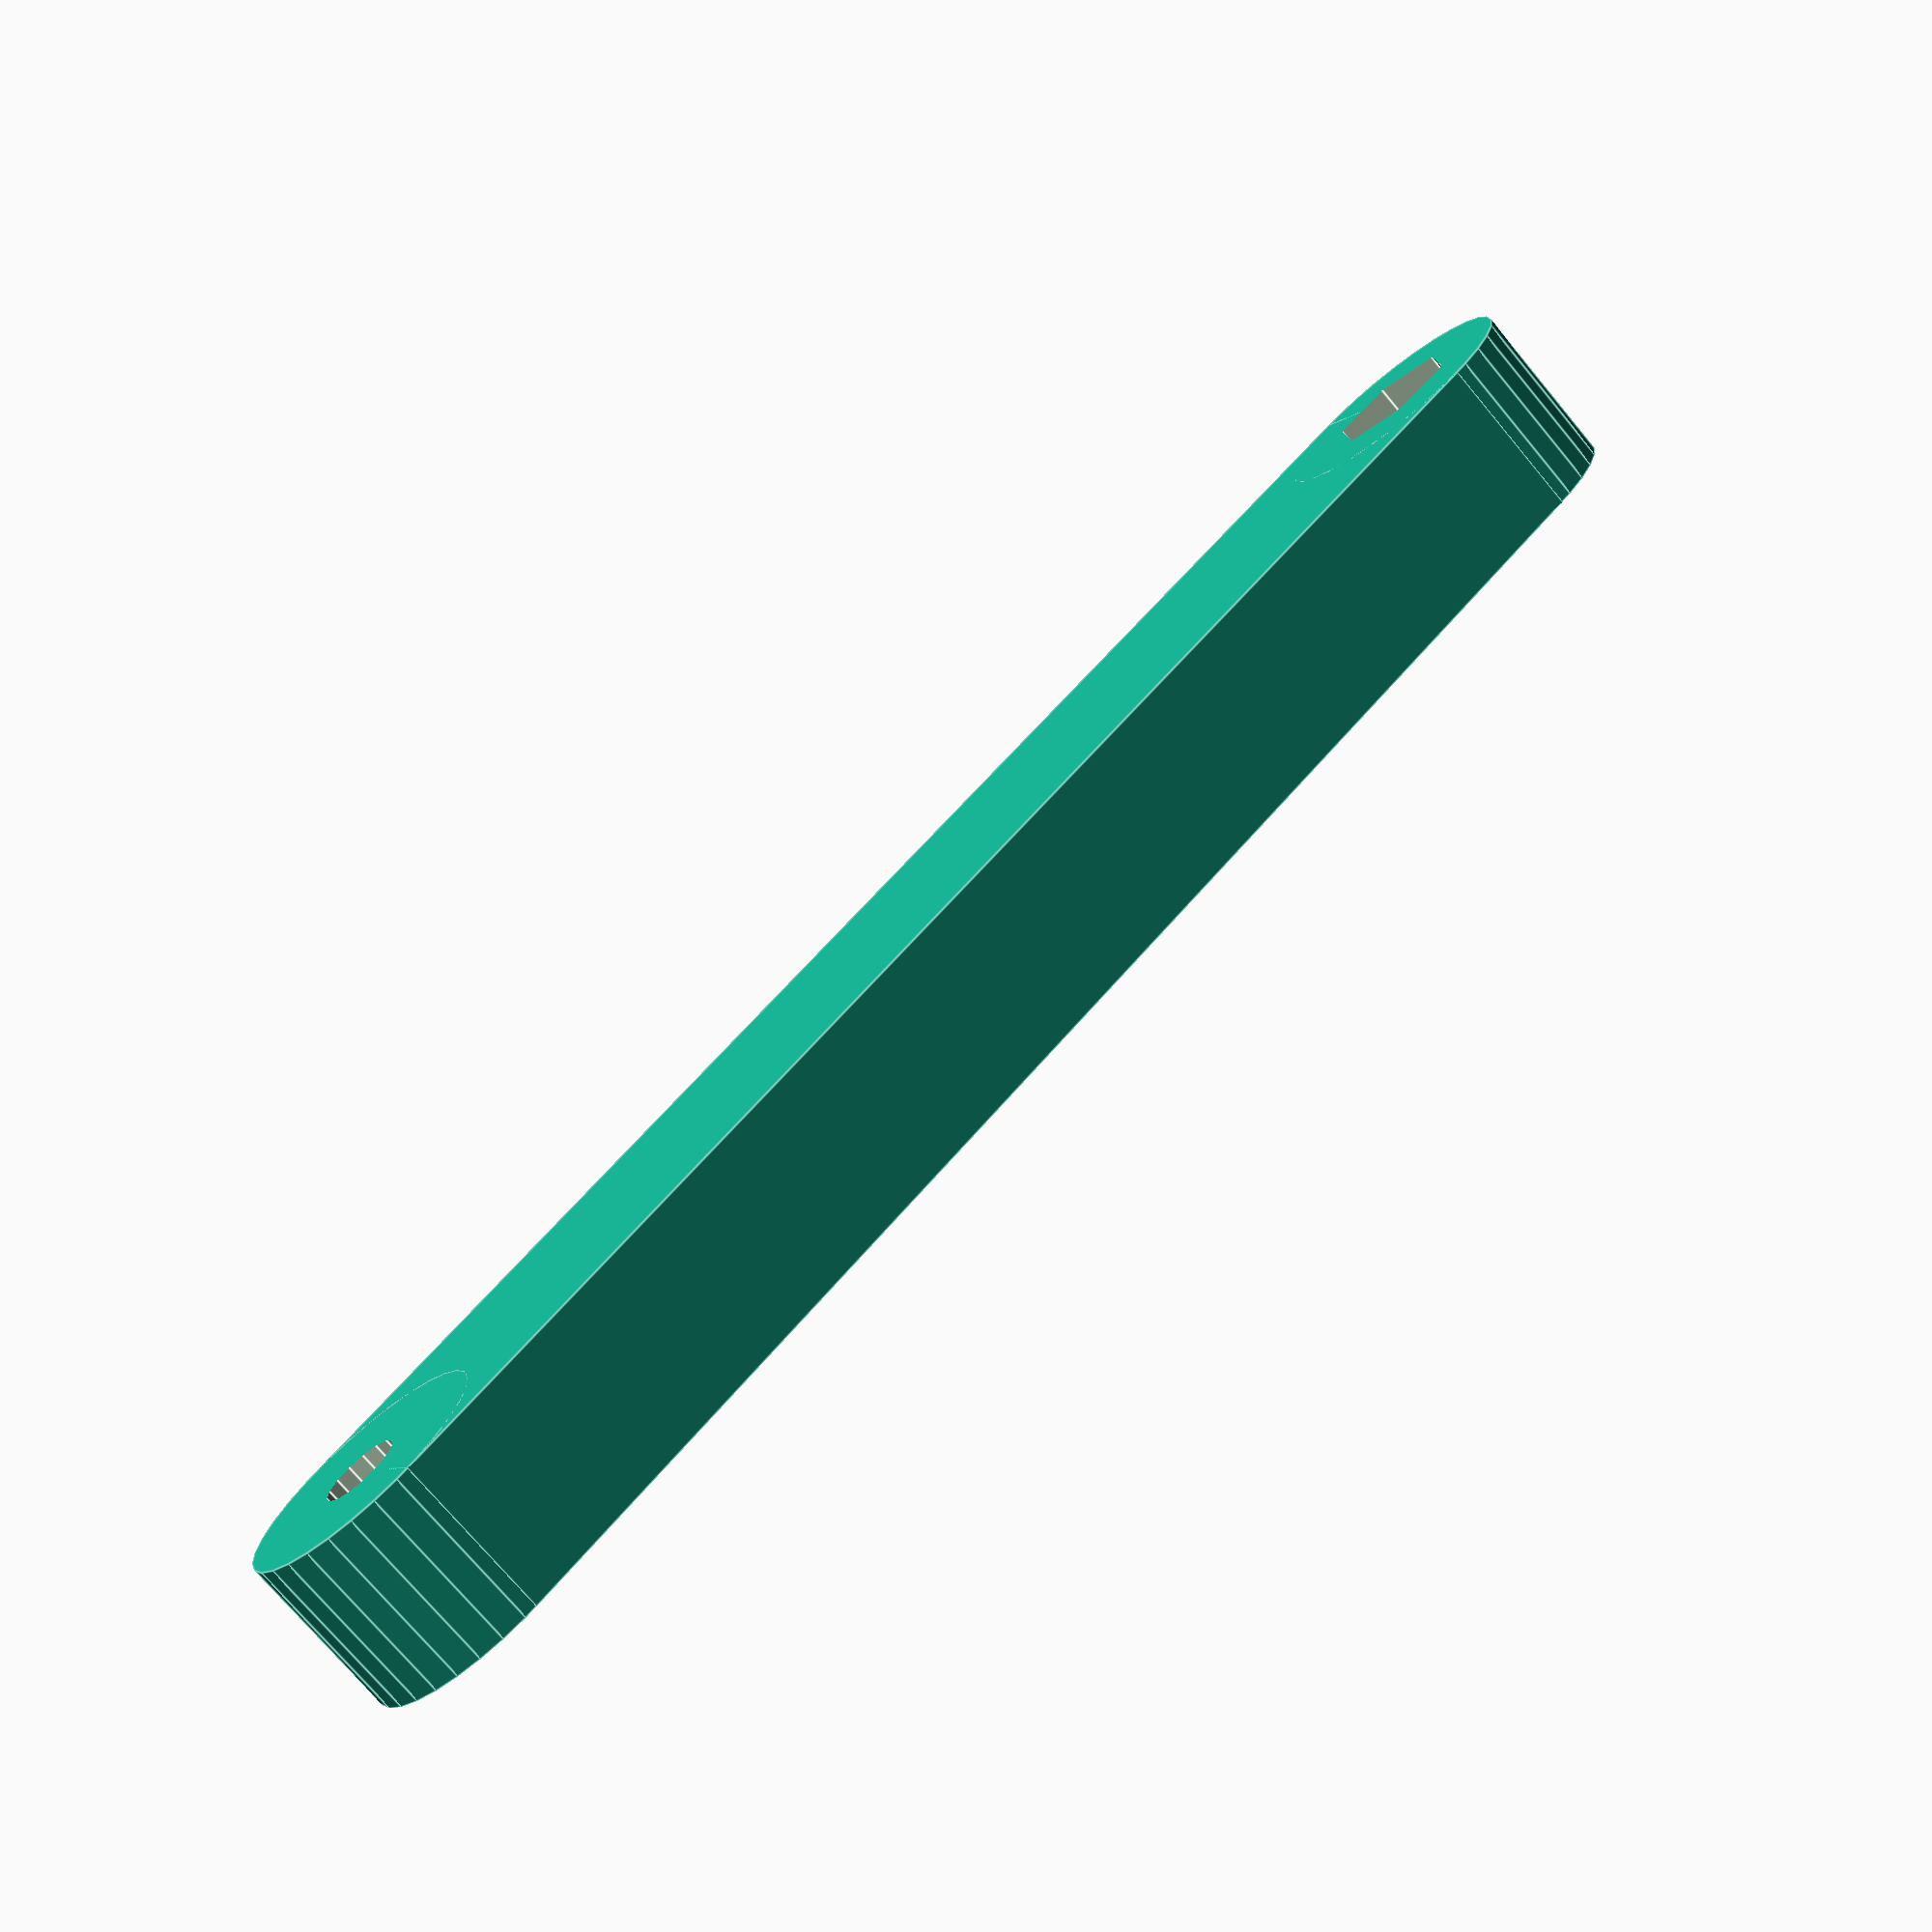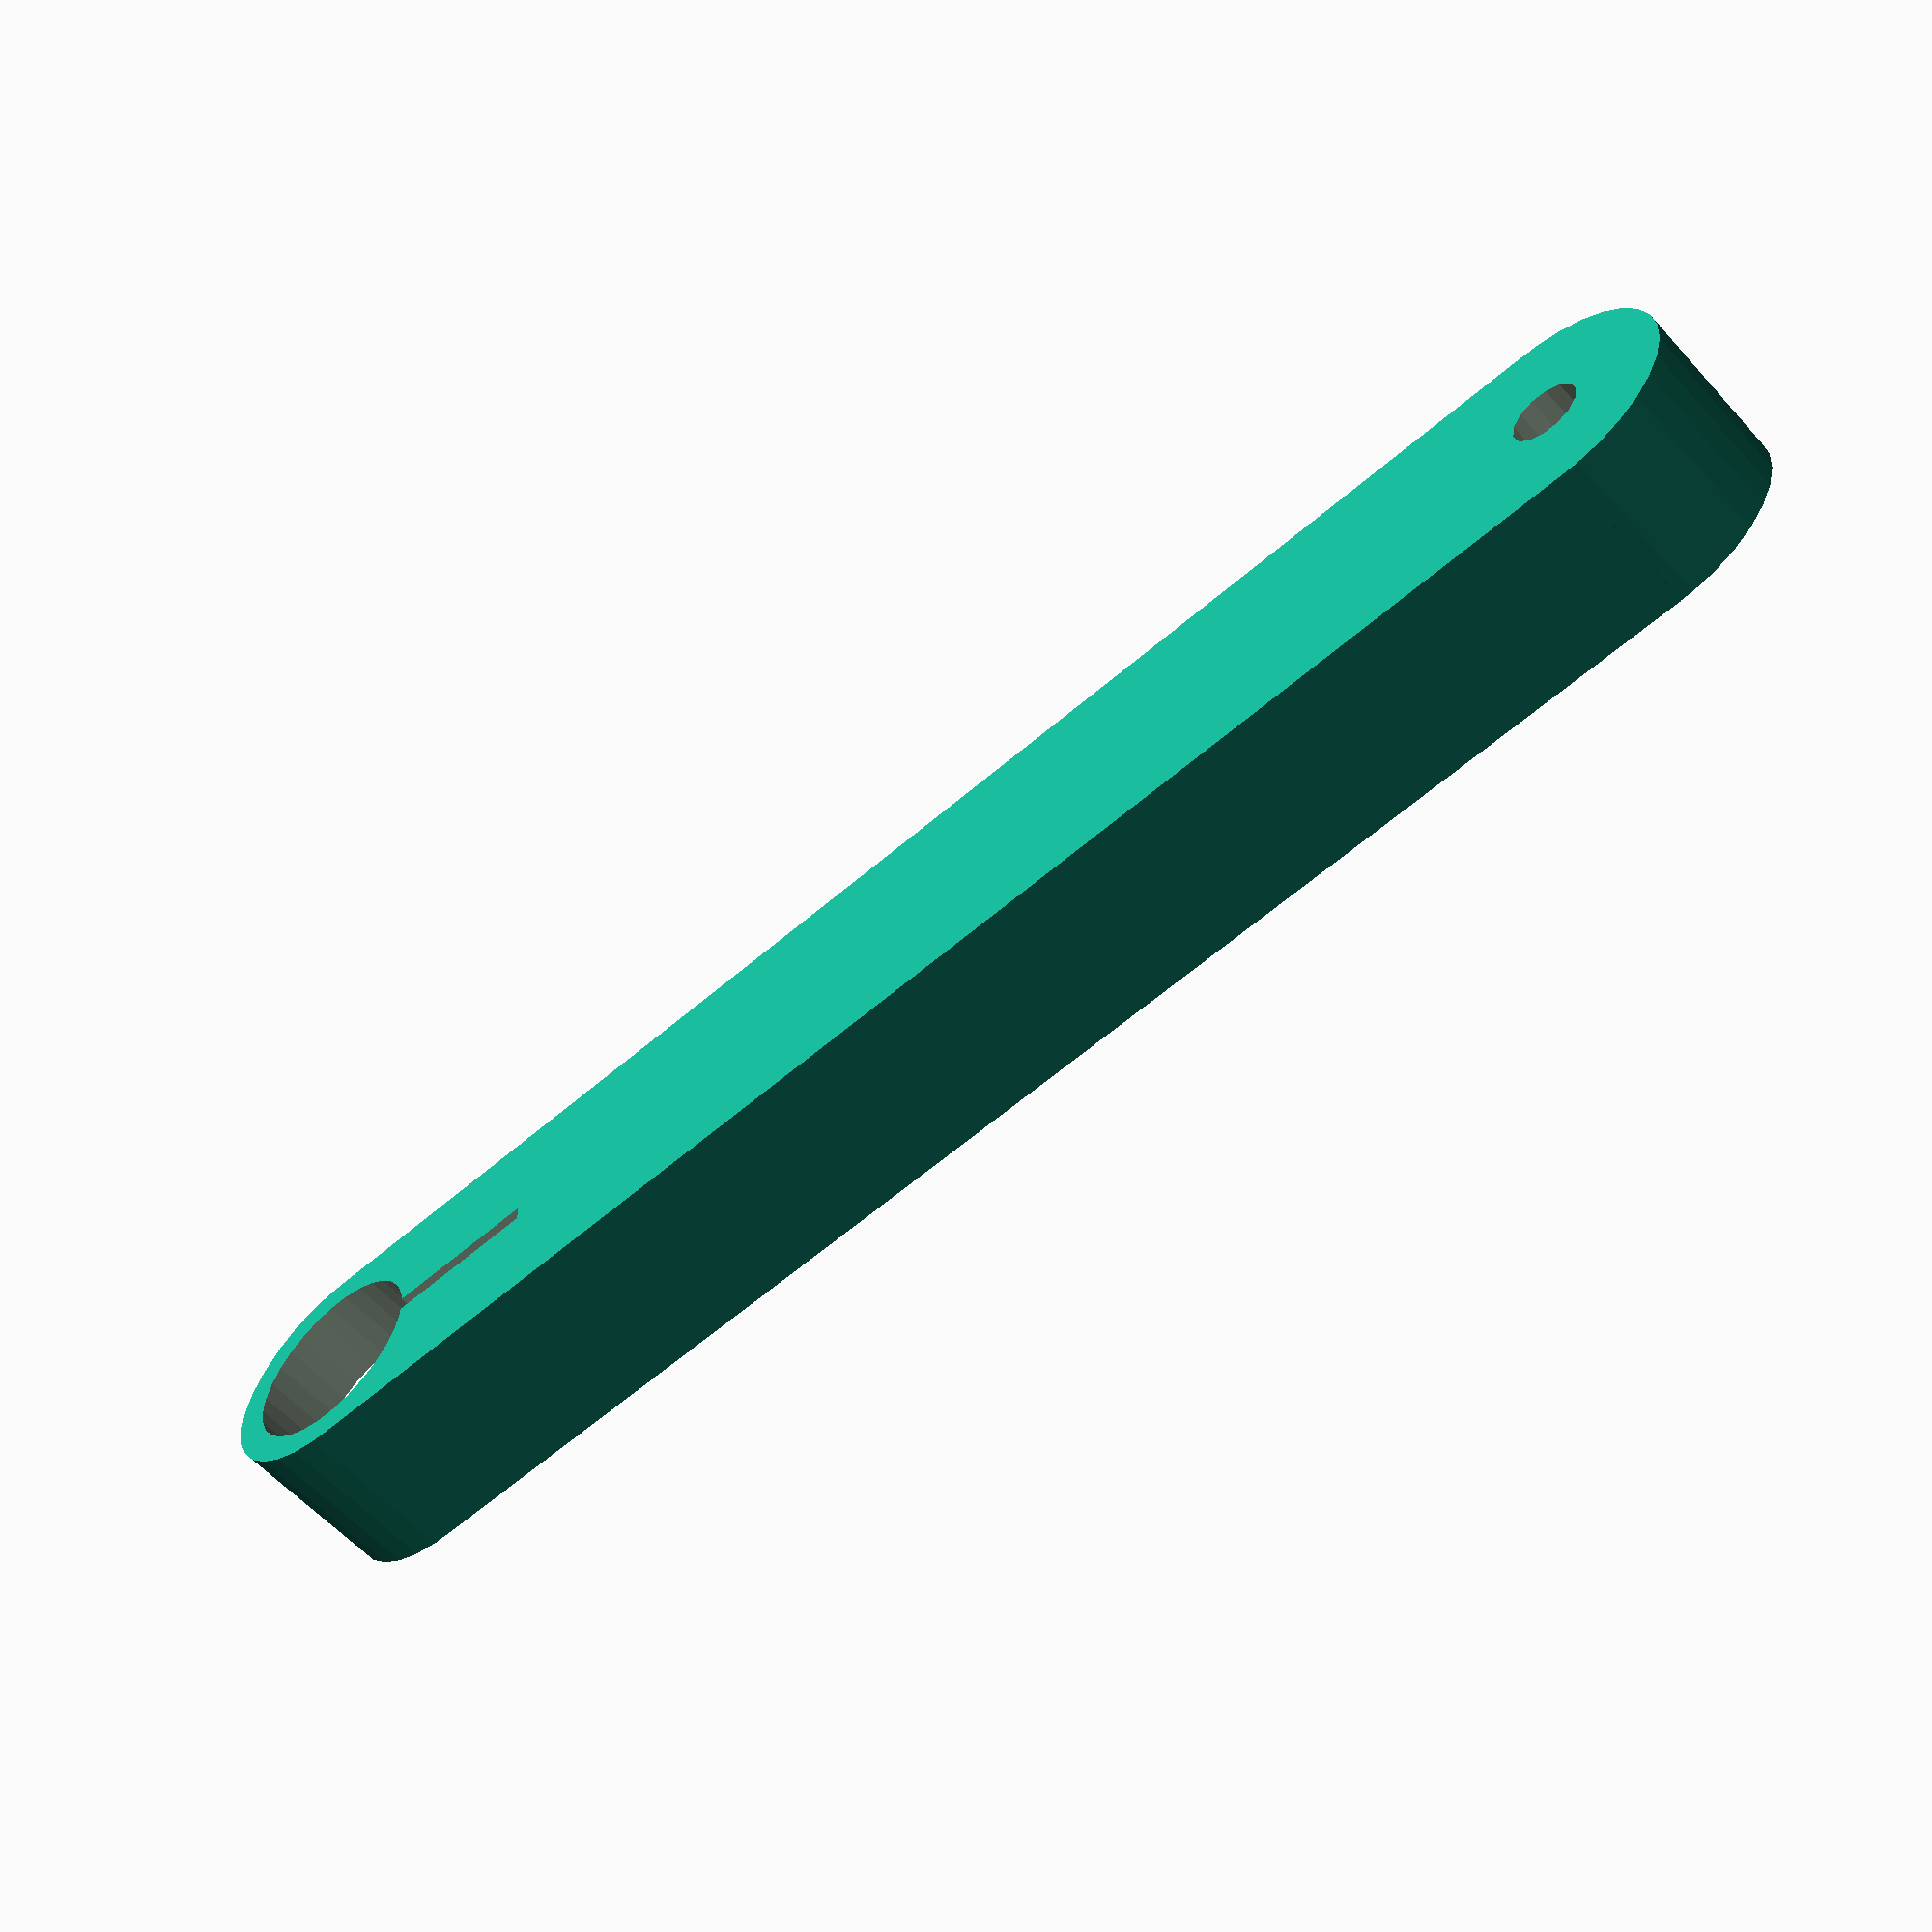
<openscad>

/**************************************/
//$fn = 150;
armRadius = 30;
armHeight = 20;
armLength = 180;
bearingDiam = 22.8;
/**************************************/

arm();


module arm(){
    
    difference(){
        // arm structure
        union(){
            cylinder(r=armRadius/2, h=armHeight);
            translate([0,-(armRadius/2),0])cube([armLength,armRadius,armHeight]);
            translate([armLength,0,0])cylinder(r=max(armRadius/2, (bearingDiam/2)+3), h=armHeight);
        }
        // nut and bolt
        union(){
            translate([0,0,armHeight-8])cylinder(r=8,h=10, $fn=6);
            translate([0,0,-1])cylinder(r=4.2,h=50);
        }
        // bearing hole
        translate([armLength,0,0])union(){
            translate([0,0,-1])cylinder(r=4.6,h=50);
            translate([0,0,-1])cylinder(r=bearingDiam/2,h=10);
            translate([-30,-1,-1])cube([30,2,10]);
        }
    }
    
    
}



</openscad>
<views>
elev=253.2 azim=325.7 roll=140.2 proj=p view=edges
elev=57.1 azim=3.3 roll=221.0 proj=p view=solid
</views>
